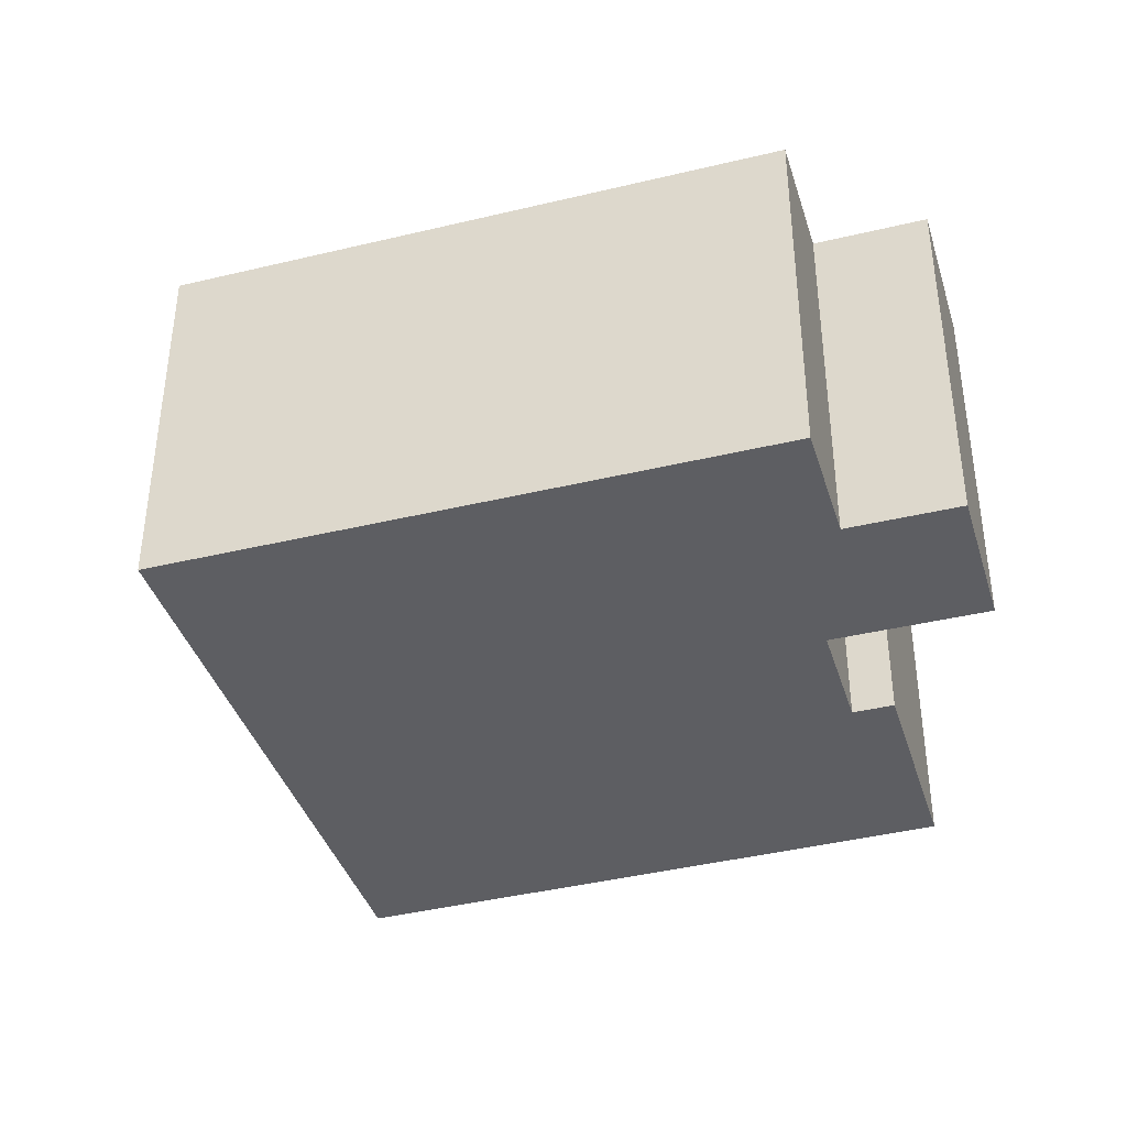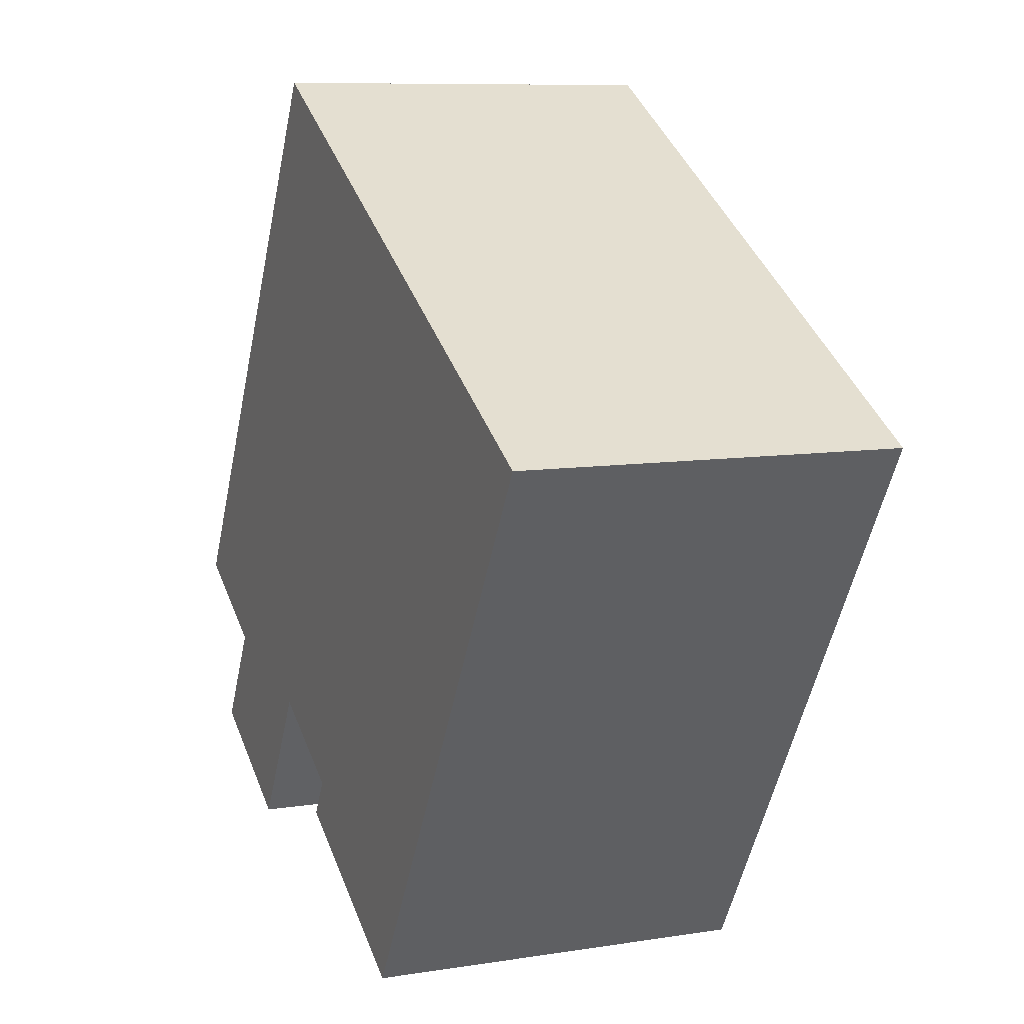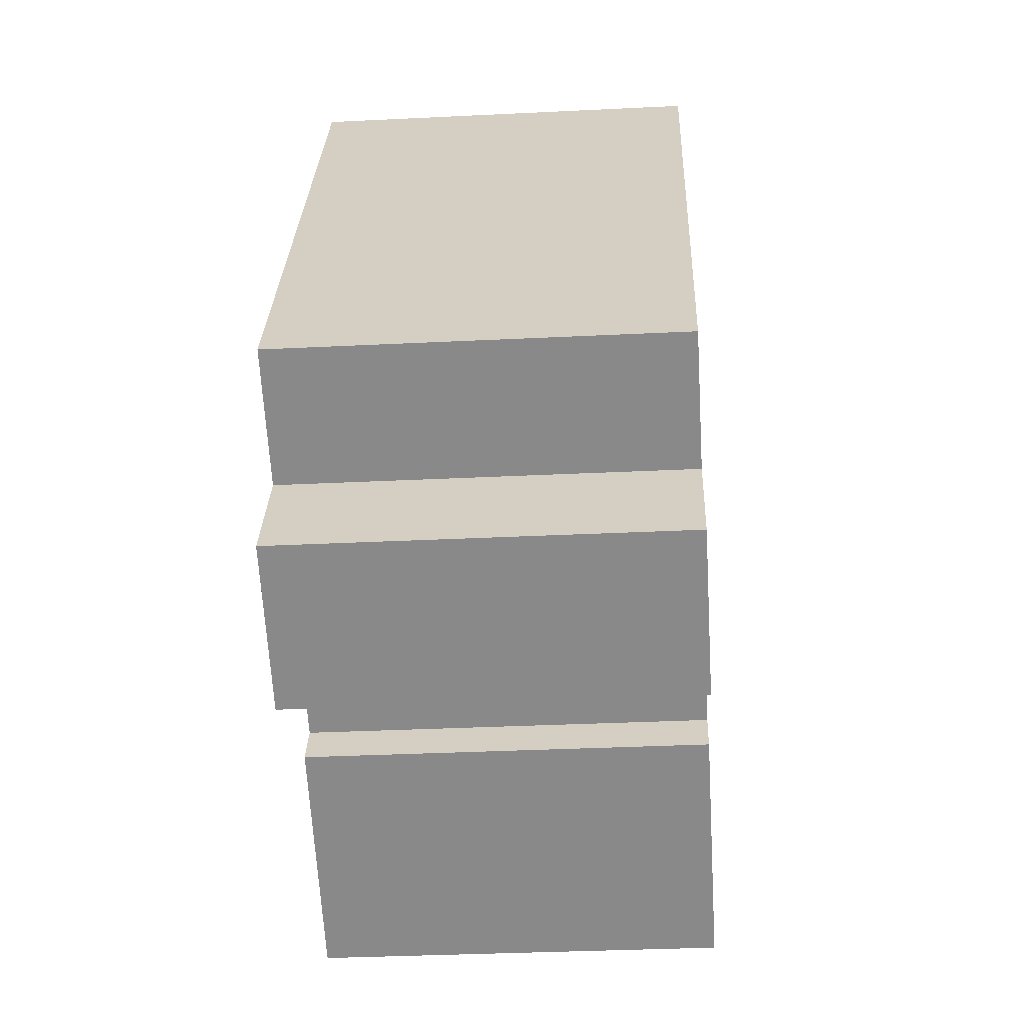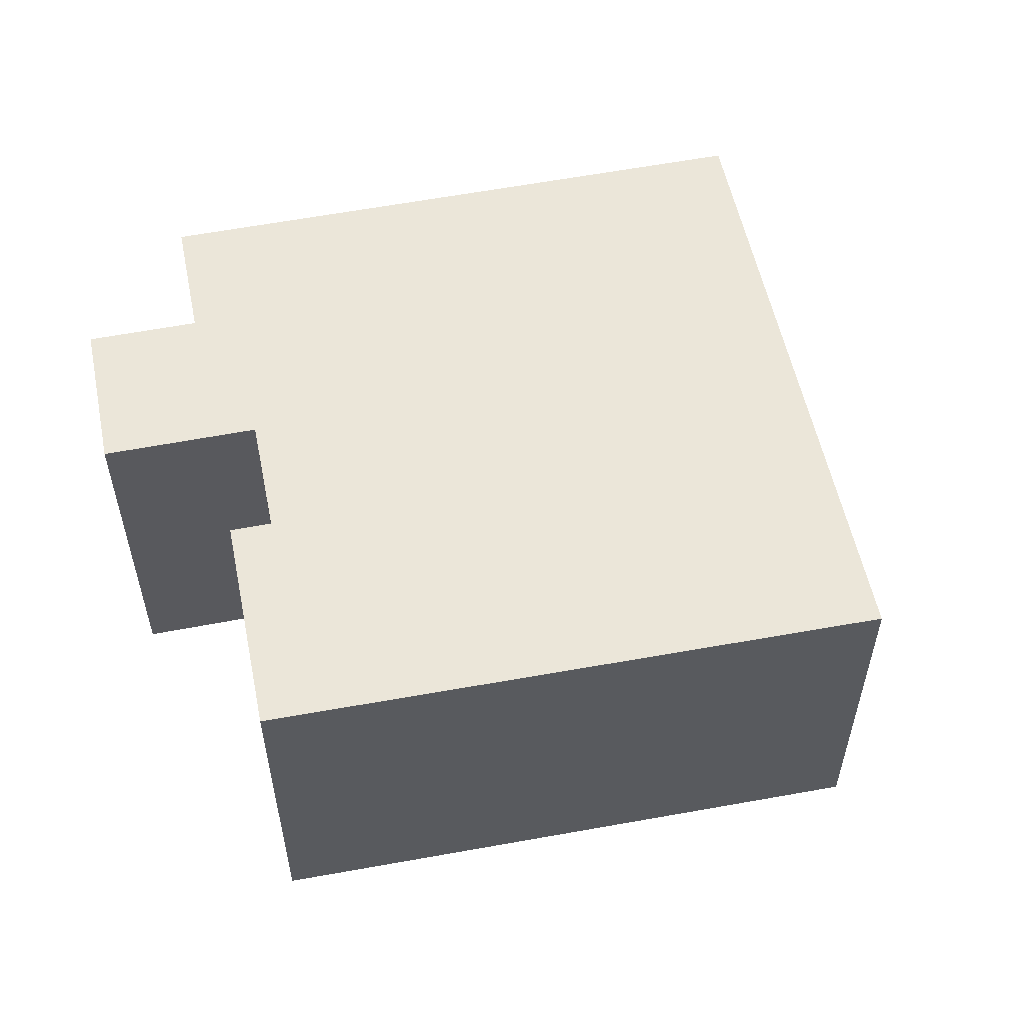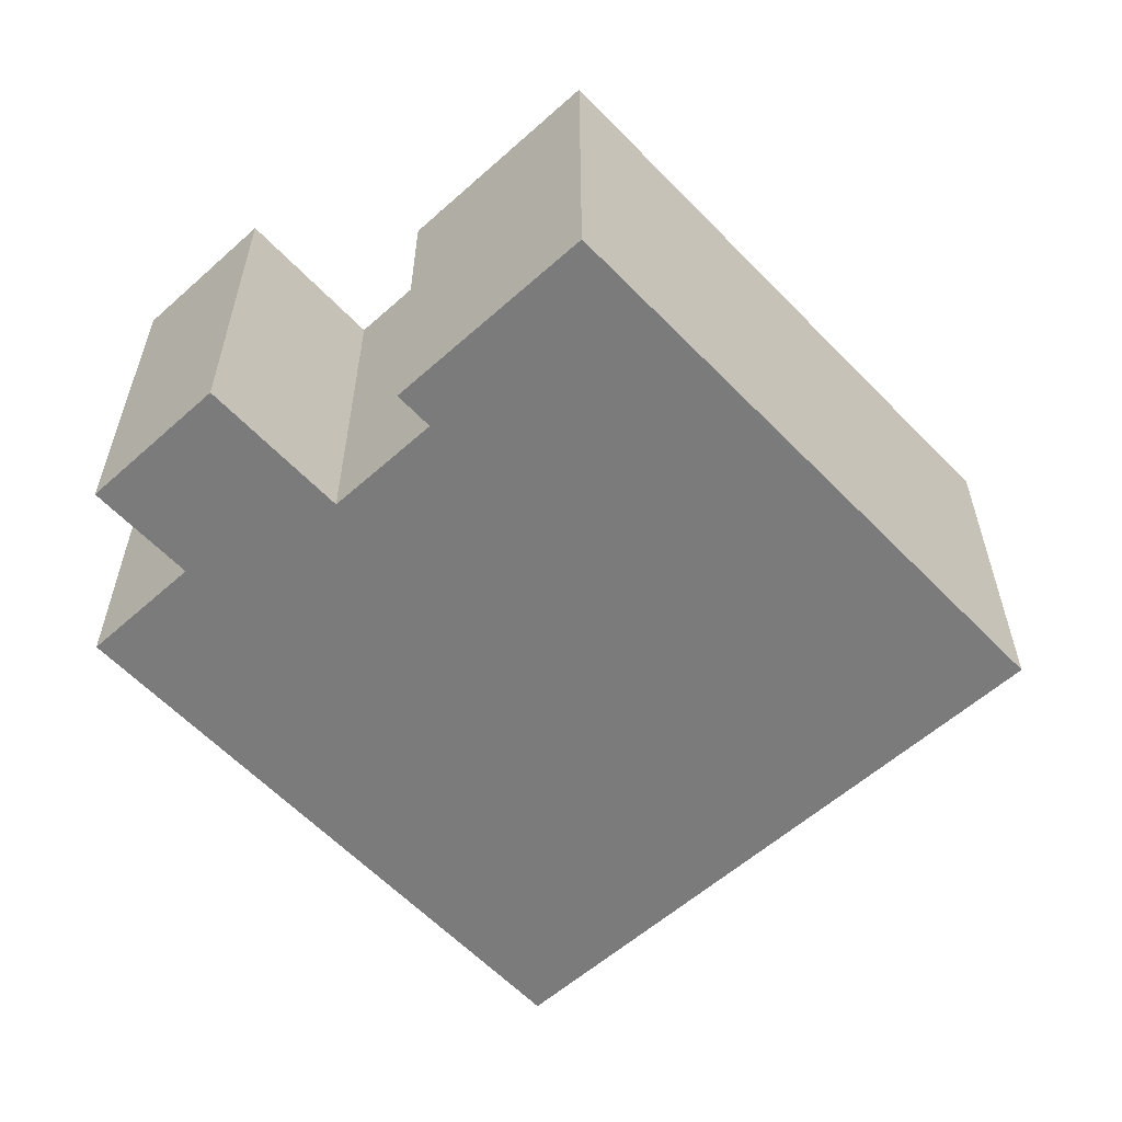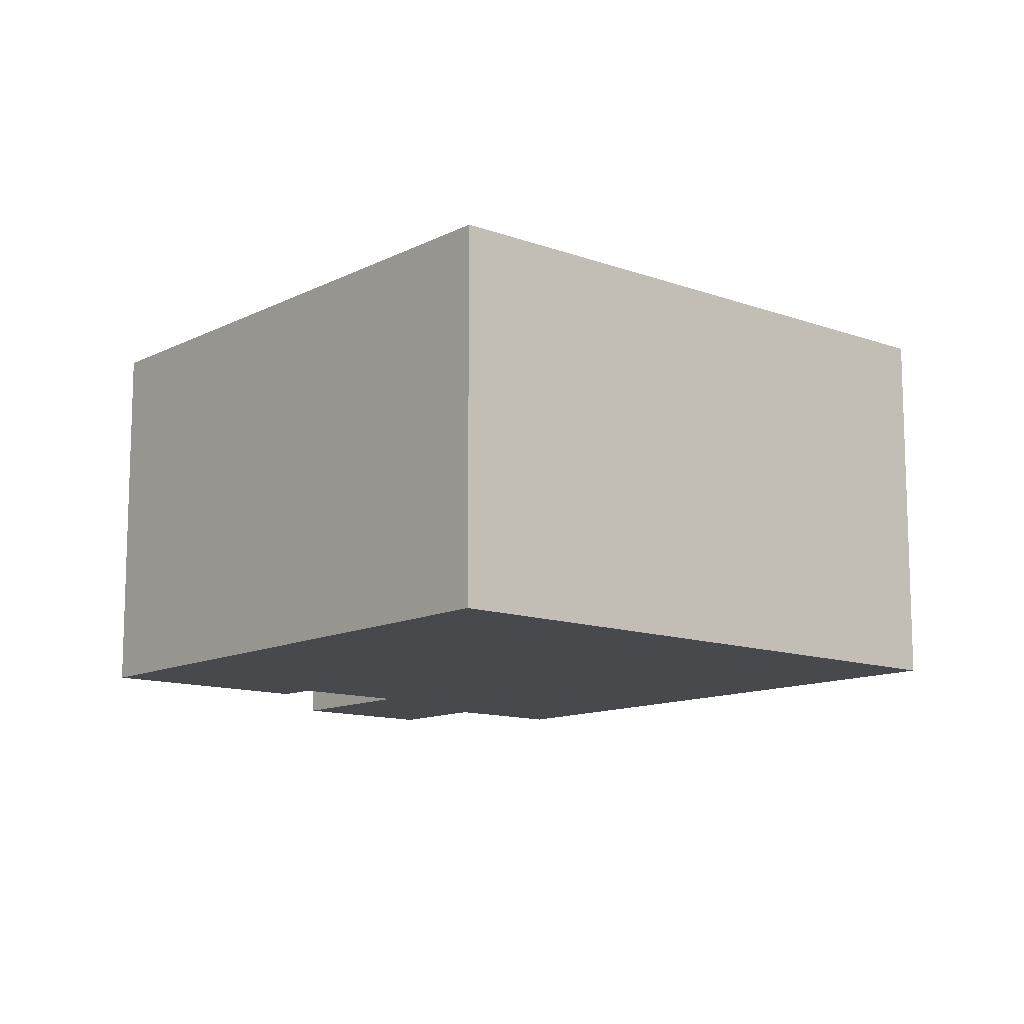
<metadata>
{"format":"obj","ext":"obj","renderer":"f3d","projection":"perspective","resolution":1024,"background":"white","views":[{"elev":-39.2,"azim":76.6,"up":"+Y"},{"elev":9.0,"azim":-113.1,"up":"+Z"},{"elev":-33.3,"azim":93.9,"up":"+Z"},{"elev":56.0,"azim":-131.6,"up":"+Y"},{"elev":-58.5,"azim":-167.4,"up":"+Y"},{"elev":-12.0,"azim":-70.8,"up":"+Y"}]}
</metadata>
<code>
v  3.945 7.418 2.268
v  1.866 7.418 -3.122
v  0 7.418 4.542e-16
v  6.432 7.418 -10.76
v  6.651 7.418 3.823
v  11.16 7.418 6.414
v  9.943 7.418 -7.745
v  10.37 7.418 -8.48
v  12.06 7.418 -6.517
v  17.45 7.418 -4.447
v  15.24 7.418 -5.725
v  13.67 7.418 -9.286
v  16.39 7.418 -7.707
v  16.39 4.719e-16 -7.707
v  13.67 5.686e-16 -9.286
v  12.06 3.991e-16 -6.517
v  9.943 4.742e-16 -7.745
v  10.37 5.193e-16 -8.48
v  6.432 6.589e-16 -10.76
v  17.45 2.723e-16 -4.447
v  15.24 3.506e-16 -5.725
v  1.866 1.912e-16 -3.122
v  0 0 0
v  11.16 -3.927e-16 6.414
v  3.945 -1.389e-16 2.268
v  6.651 -2.341e-16 3.823
g defaultobject
f 1 2 3
f 2 1 4
f 4 1 5
f 4 5 6
f 4 6 7
f 4 7 8
f 6 9 7
f 9 6 10
f 9 10 11
f 9 11 12
f 13 12 11
f 14 12 13
f 12 14 15
f 16 7 9
f 7 16 17
f 18 4 8
f 4 18 19
f 20 11 10
f 11 20 21
f 15 9 12
f 9 15 16
f 19 2 4
f 2 19 22
f 2 22 3
f 3 22 23
f 17 8 7
f 8 17 18
f 24 10 6
f 10 24 20
f 21 13 11
f 13 21 14
f 23 1 3
f 1 23 5
f 5 23 25
f 5 25 6
f 6 25 26
f 6 26 24
f 18 17 19
f 14 21 15
f 22 25 23
f 25 22 19
f 25 19 26
f 26 19 24
f 24 19 17
f 24 17 16
f 24 16 20
f 20 16 21
f 21 16 15

</code>
